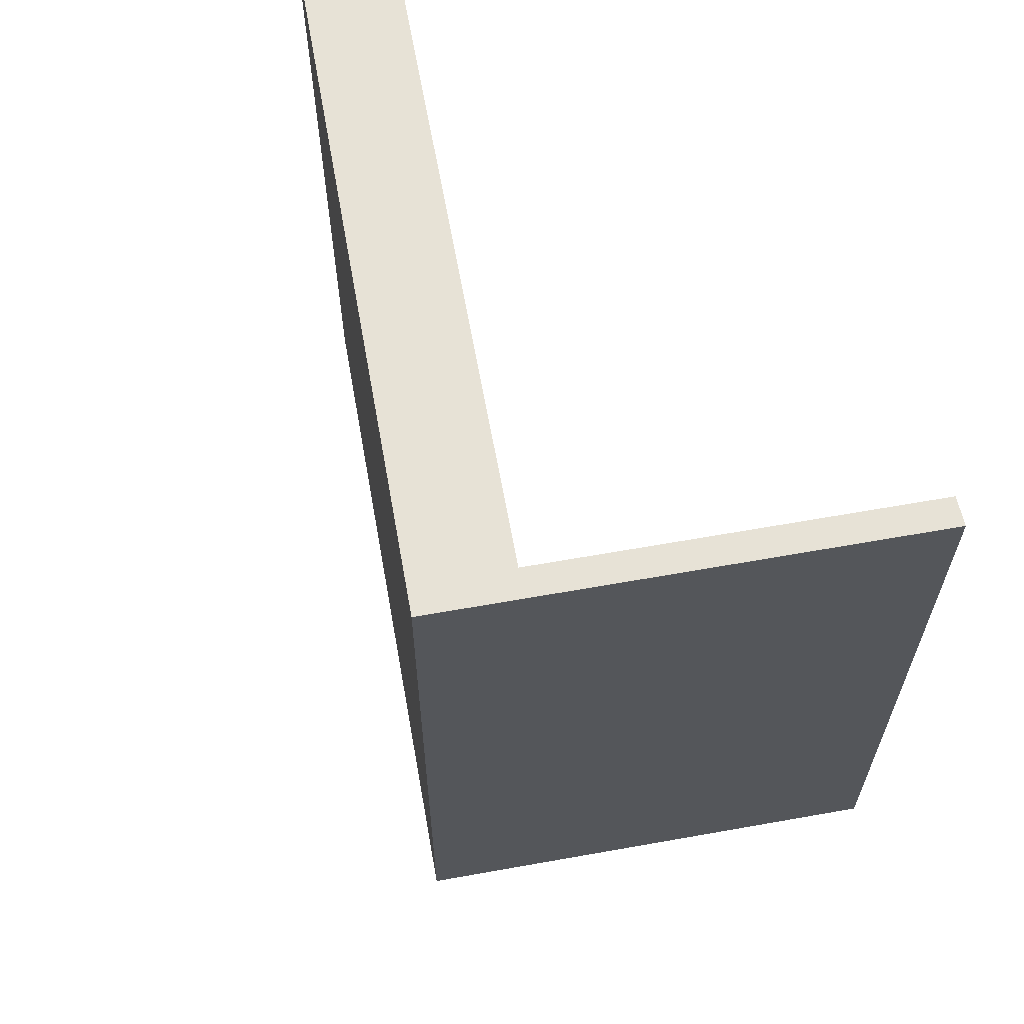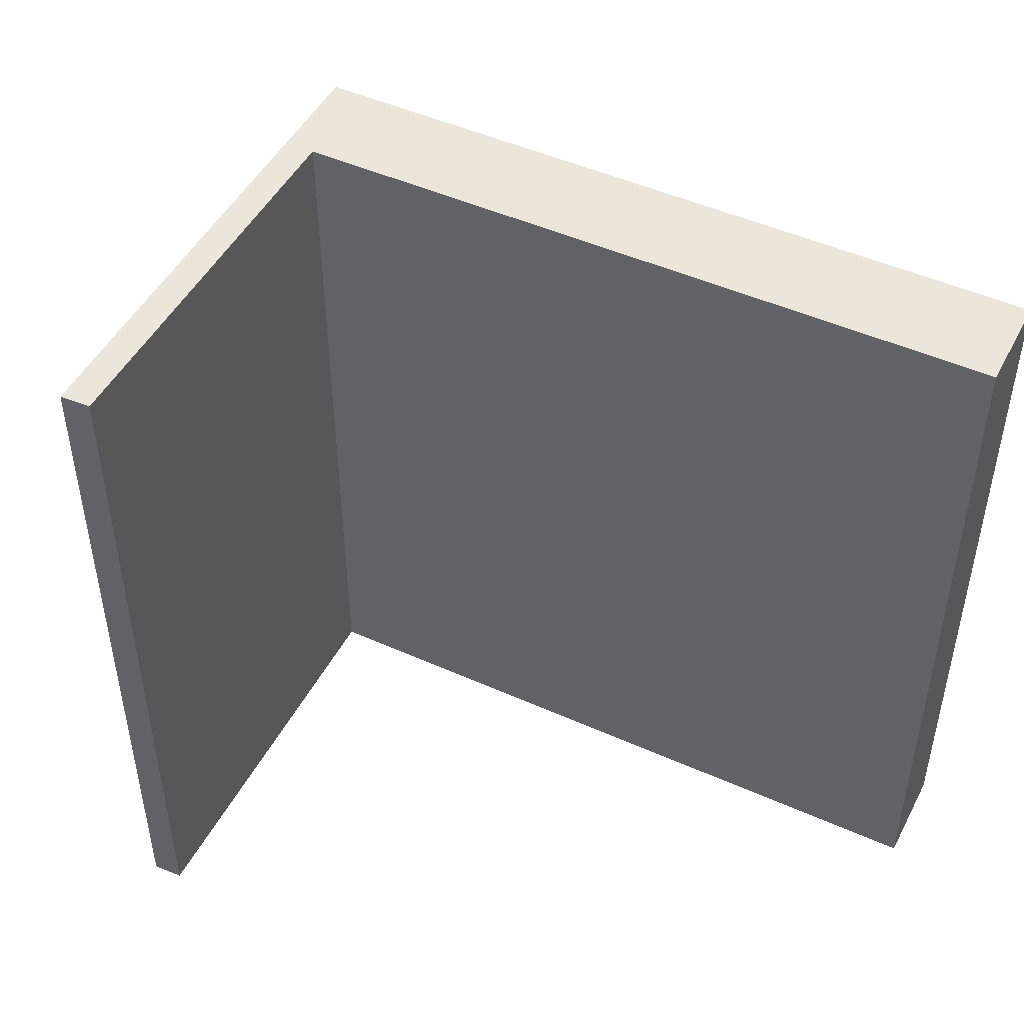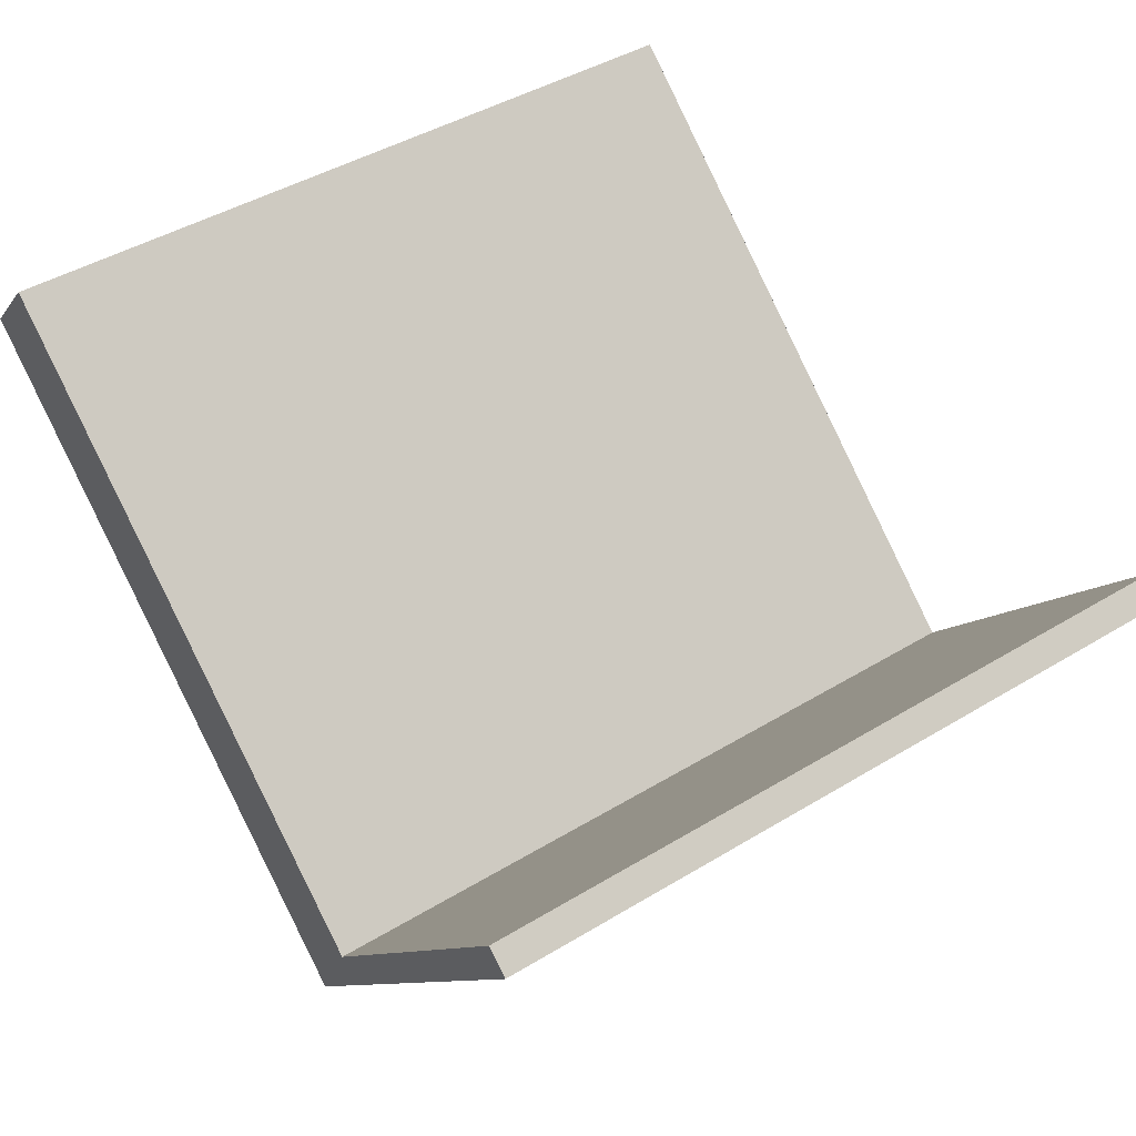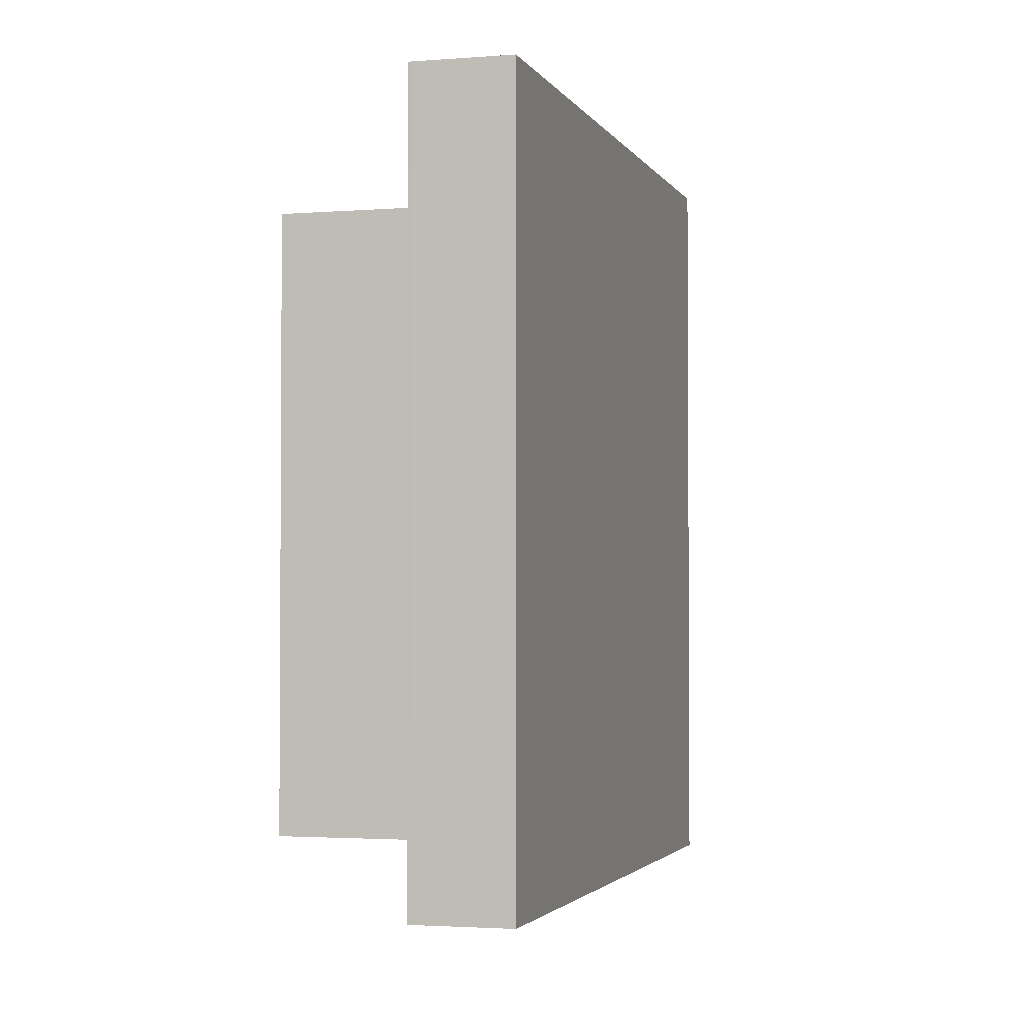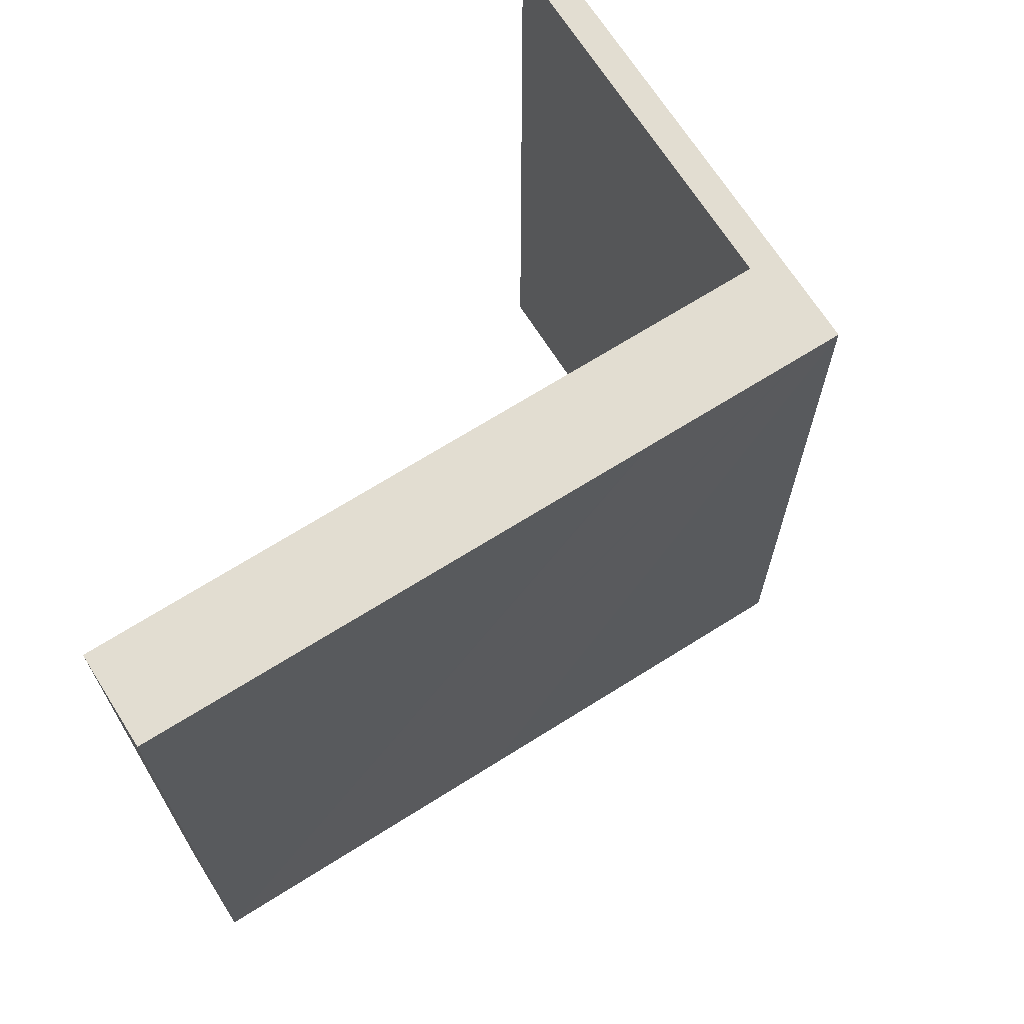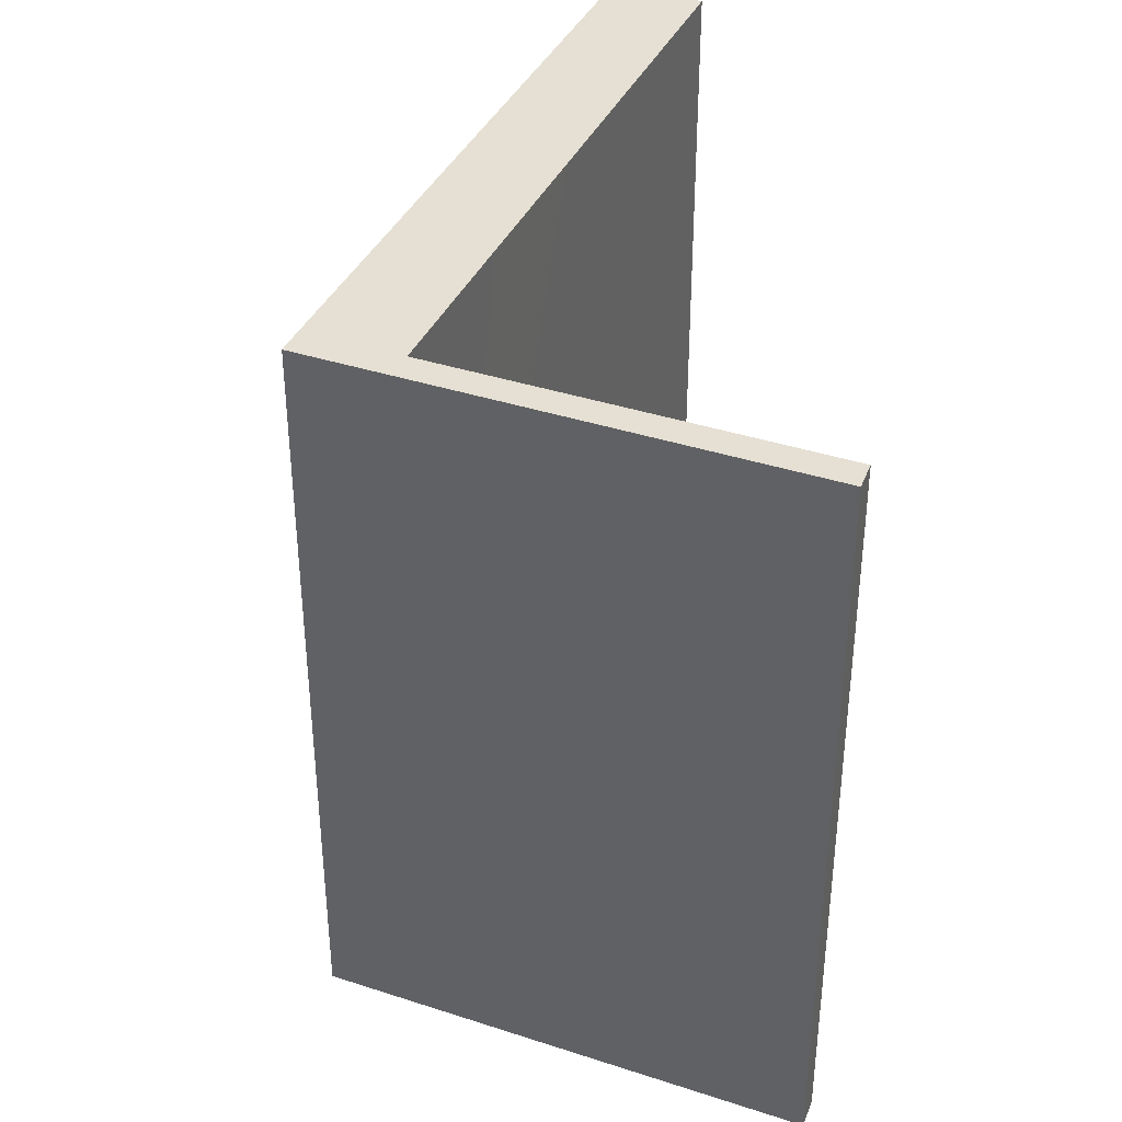
<metadata>
{"format":"obj","ext":"obj","renderer":"f3d","projection":"perspective","resolution":1024,"background":"white","views":[{"elev":63.5,"azim":-141.7,"up":"+Y"},{"elev":48.0,"azim":-14.8,"up":"+Y"},{"elev":43.9,"azim":-125.5,"up":"+Z"},{"elev":-2.4,"azim":64.3,"up":"+Y"},{"elev":68.6,"azim":106.2,"up":"+Y"},{"elev":38.2,"azim":-109.0,"up":"+Y"}]}
</metadata>
<code>
v  0.213 6.831 0.172
v  0.077 6.831 -0.087
v  0 6.831 4.183e-16
v  2.986 6.831 -3.38
v  2.592 6.831 -2.519
v  3.816 6.831 -1.438
v  3.192 6.831 -3.197
v  3.234 6.831 -3.16
v  4.4 6.831 -2.124
v  4.939 6.831 -0.445
v  4.422 6.831 -2.105
v  5.532 6.831 -1.12
v  7.399 6.831 1.728
v  5.575 6.831 -1.082
v  7.989 6.831 1.061
v  7.412 6.831 1.714
v  7.399 -1.058e-16 1.728
v  7.412 -1.05e-16 1.714
v  7.989 -6.497e-17 1.061
v  0.213 -1.053e-17 0.172
v  2.592 1.542e-16 -2.519
v  5.575 6.625e-17 -1.082
v  3.234 1.935e-16 -3.16
v  2.986 2.07e-16 -3.38
v  5.532 6.858e-17 -1.12
v  4.422 1.289e-16 -2.105
v  4.4 1.301e-16 -2.124
v  3.192 1.958e-16 -3.197
v  0 0 0
v  0.077 5.327e-18 -0.087
v  3.816 8.805e-17 -1.438
v  4.939 2.725e-17 -0.445
g defaultobject
f 1 2 3
f 2 1 4
f 4 1 5
f 4 5 6
f 4 6 7
f 7 6 8
f 8 6 9
f 9 6 10
f 9 10 11
f 11 10 12
f 12 10 13
f 12 13 14
f 14 13 15
f 15 13 16
f 17 16 13
f 16 17 18
f 18 15 16
f 15 18 19
f 20 5 1
f 5 20 21
f 19 14 15
f 14 19 12
f 12 19 11
f 11 19 9
f 9 19 8
f 8 19 7
f 7 19 4
f 4 19 22
f 4 22 23
f 4 23 24
f 23 22 25
f 23 25 26
f 23 26 27
f 24 23 28
f 24 2 4
f 2 24 3
f 3 24 29
f 29 24 30
f 29 1 3
f 1 29 20
f 21 6 5
f 6 21 10
f 10 21 13
f 13 21 31
f 13 31 17
f 17 31 32
f 30 20 29
f 20 30 24
f 20 24 21
f 21 24 31
f 31 24 32
f 32 24 28
f 32 28 23
f 32 23 27
f 32 27 17
f 17 27 26
f 17 26 25
f 17 25 22
f 17 22 19
f 17 19 18

</code>
